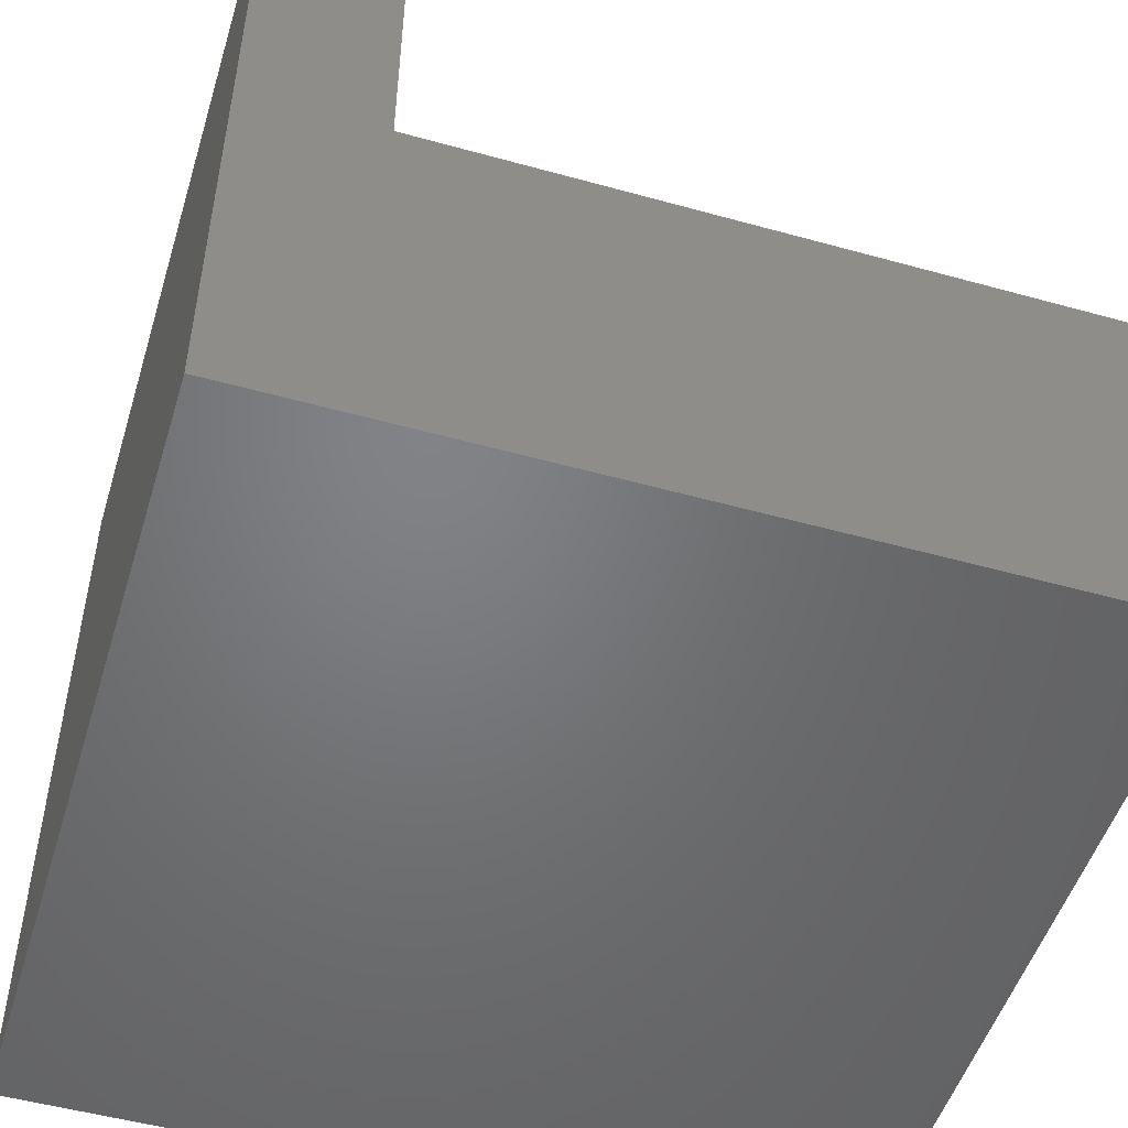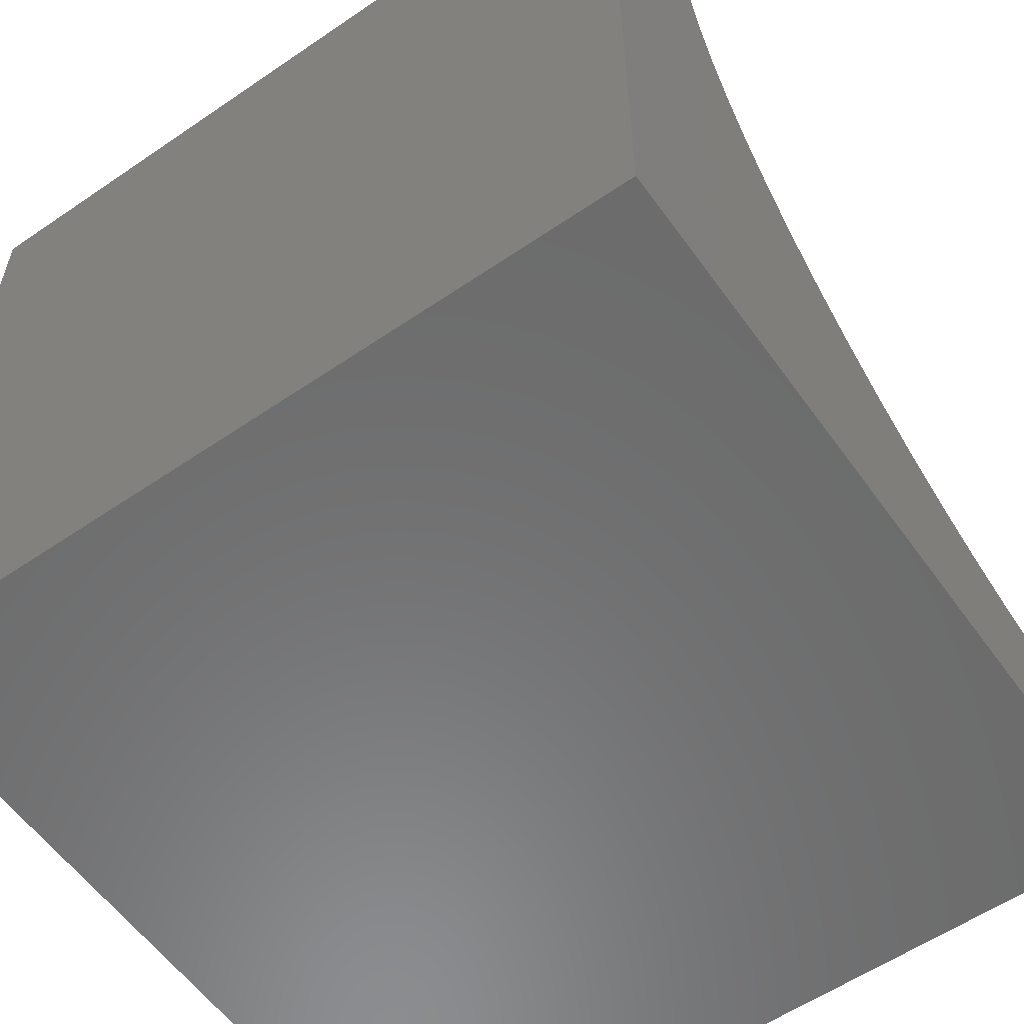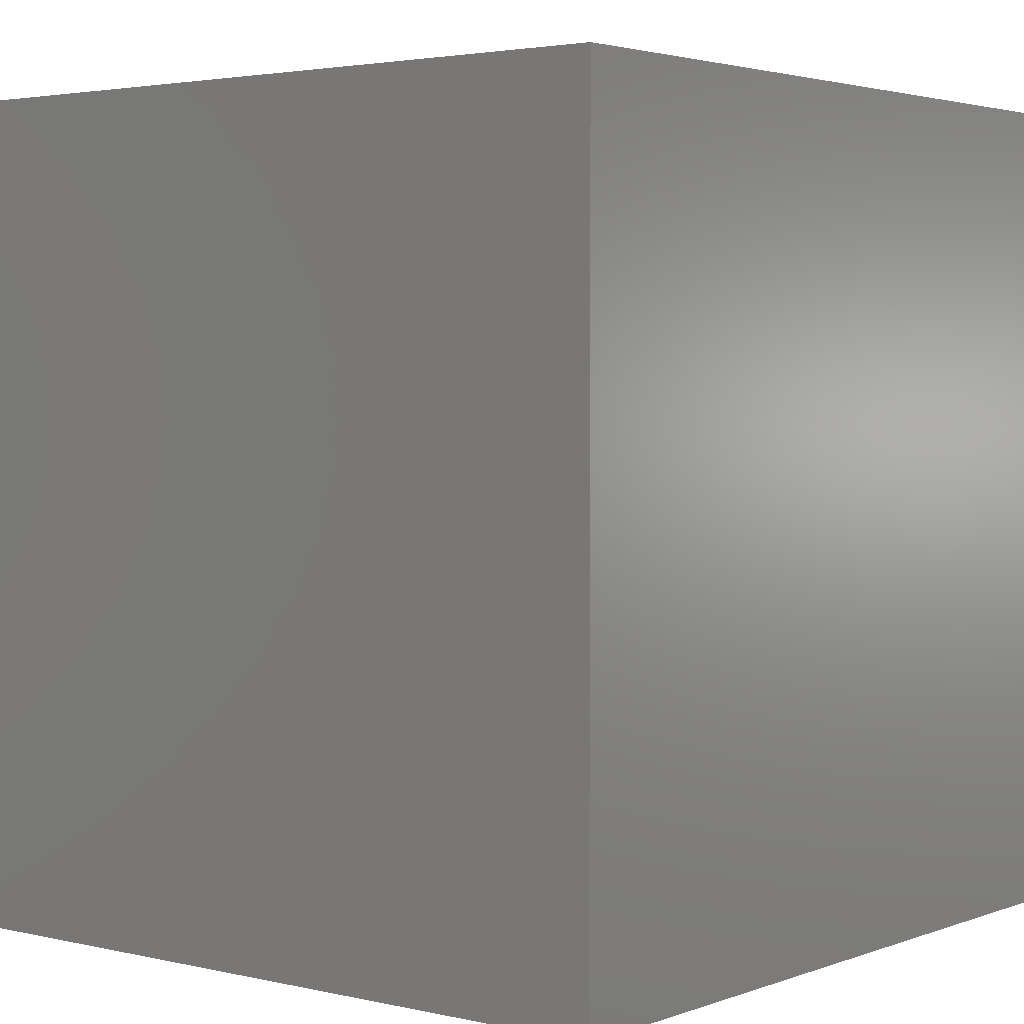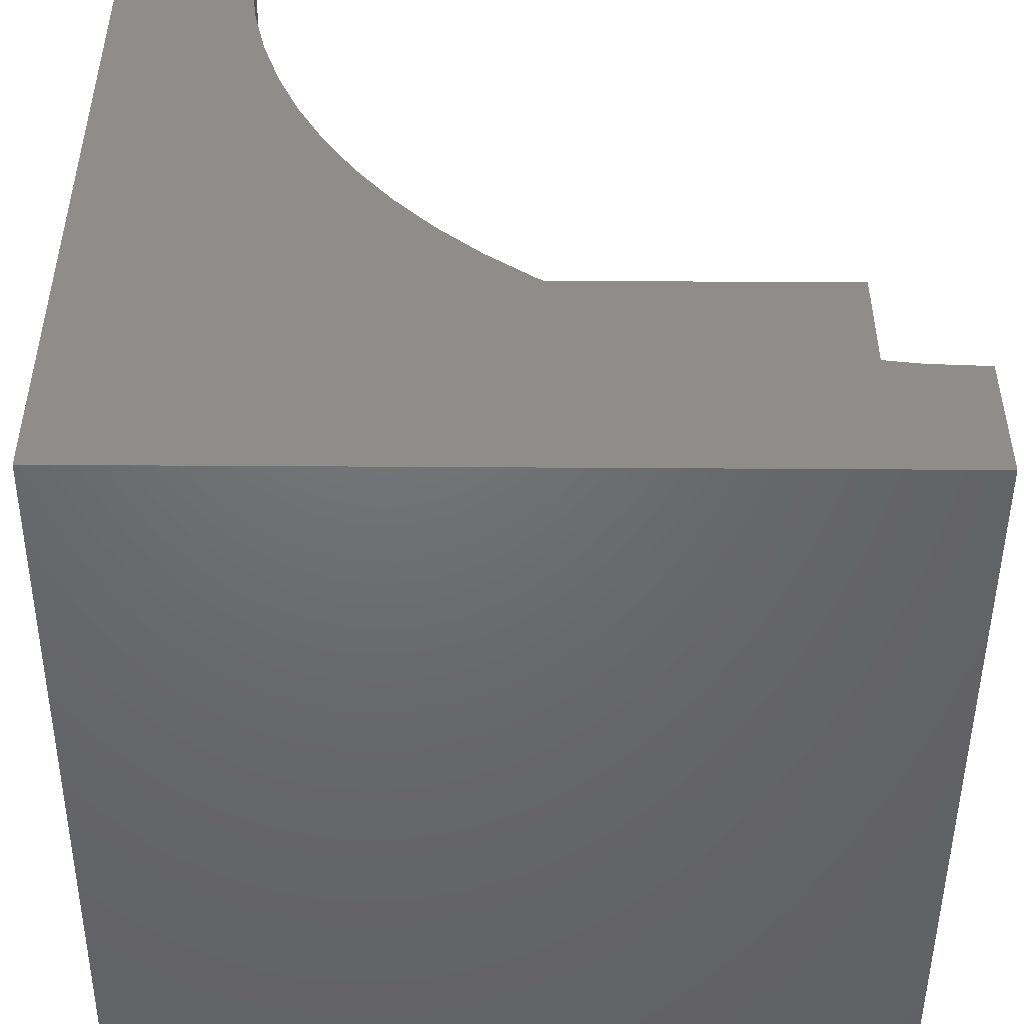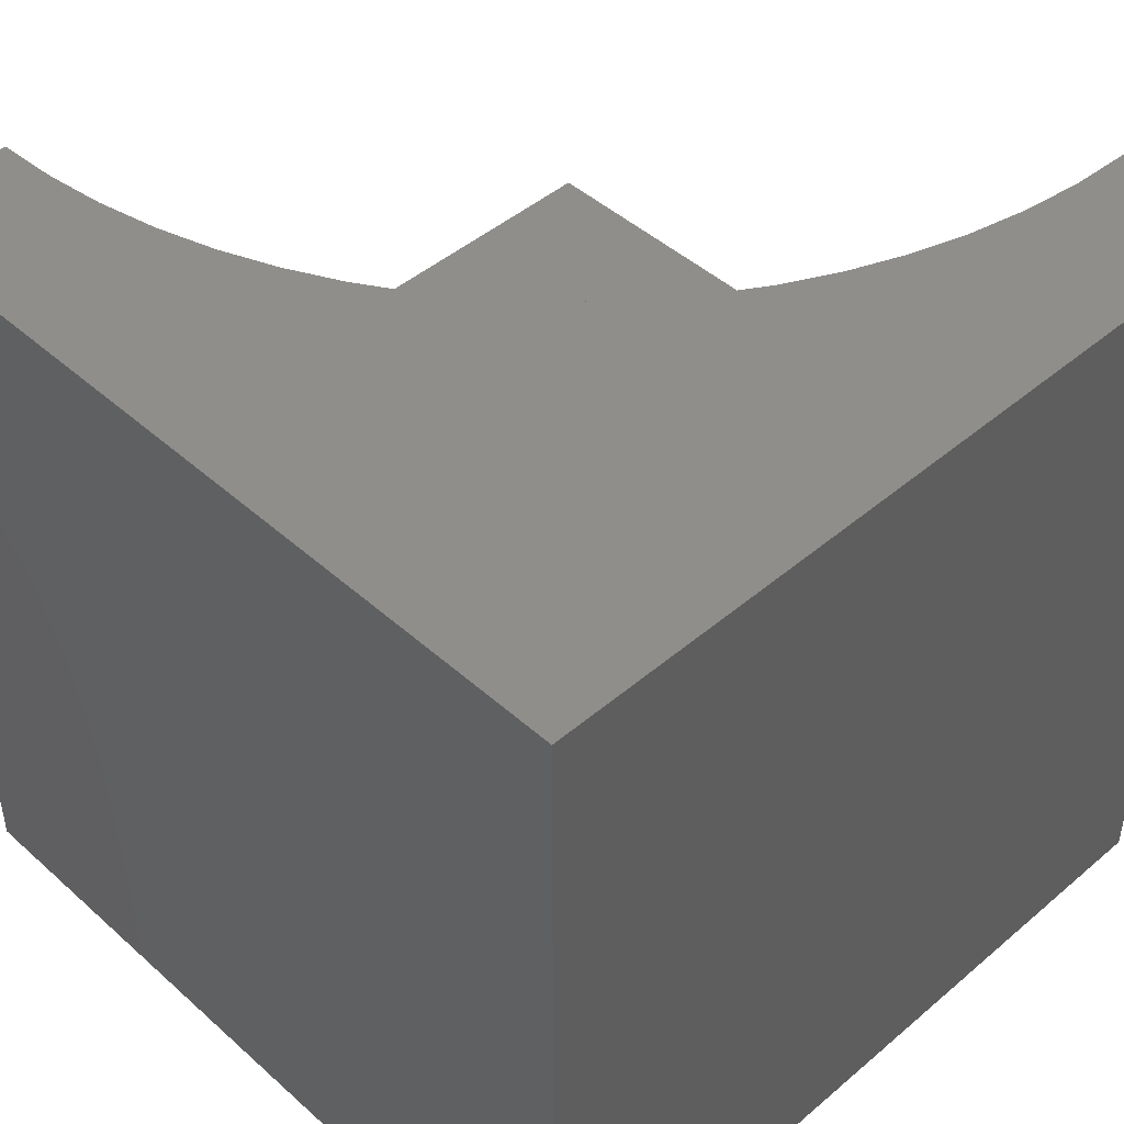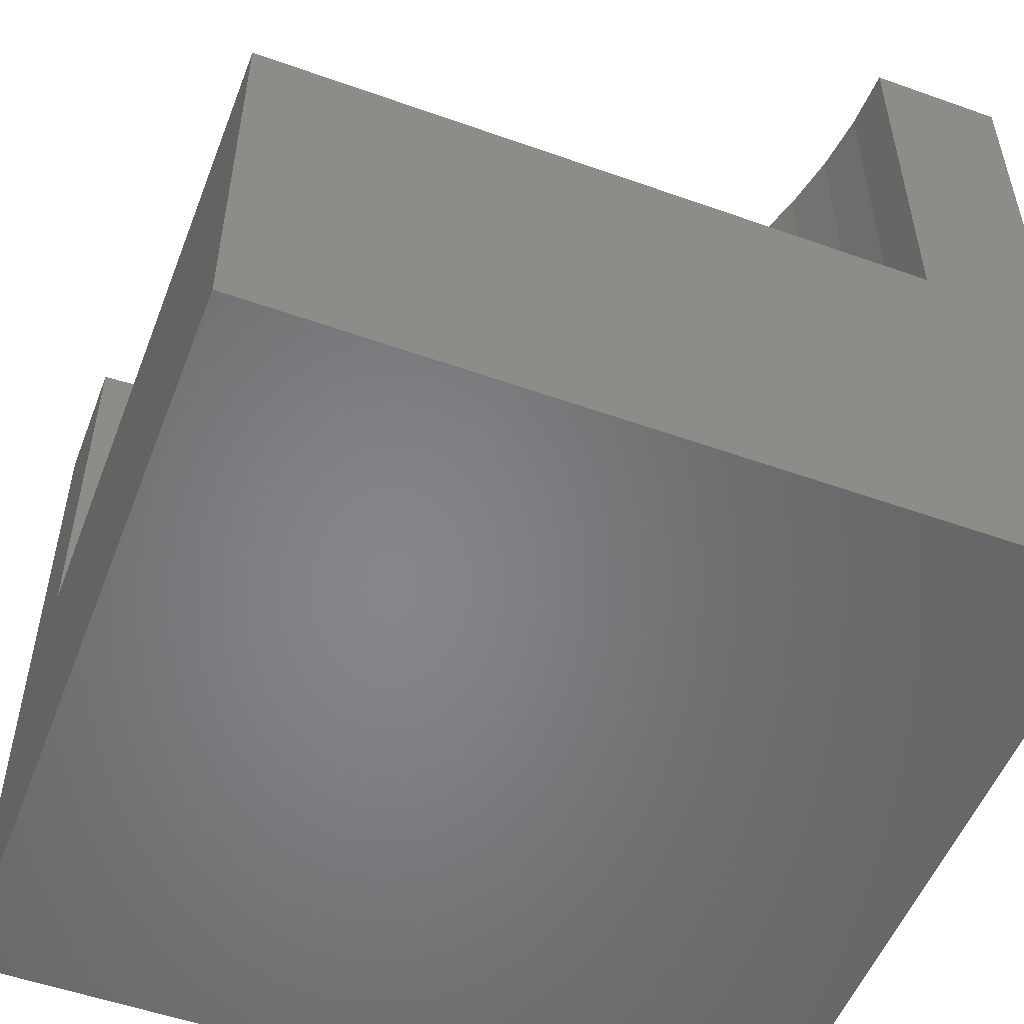
<metadata>
{"format":"stl","ext":"stl","renderer":"f3d","projection":"perspective","resolution":1024,"background":"white","views":[{"elev":-50.8,"azim":73.1,"up":"+Z"},{"elev":-57.8,"azim":-54.7,"up":"+Y"},{"elev":2.9,"azim":-51.3,"up":"+Z"},{"elev":-48.6,"azim":-0.4,"up":"+Y"},{"elev":45.7,"azim":-44.3,"up":"+Z"},{"elev":-53.0,"azim":159.1,"up":"+Z"}]}
</metadata>
<code>
# stl→obj: 46 verts, 88 faces
v 0 10 10
v 0 10 0
v 0 0 10
v 0 0 0
v 10 1.669 10
v 9.274 1.701 10
v 10 0 10
v 8.553 1.796 10
v 7.844 1.953 10
v 7.151 2.172 10
v 1.669 10 10
v 1.701 9.274 10
v 1.796 8.553 10
v 5.222 3.176 10
v 4.645 3.618 10
v 1.953 7.844 10
v 2.172 7.151 10
v 6.479 2.45 10
v 5.835 2.786 10
v 4.109 4.109 10
v 3.618 4.645 10
v 3.176 5.222 10
v 2.786 5.835 10
v 2.45 6.479 10
v 10 1.669 4.926
v 10 0 0
v 10 10 4.926
v 10 10 0
v 1.669 10 4.926
v 1.701 9.274 4.926
v 1.796 8.553 4.926
v 1.953 7.844 4.926
v 2.172 7.151 4.926
v 2.45 6.479 4.926
v 2.786 5.835 4.926
v 3.176 5.222 4.926
v 3.618 4.645 4.926
v 4.109 4.109 4.926
v 4.645 3.618 4.926
v 5.222 3.176 4.926
v 5.835 2.786 4.926
v 6.479 2.45 4.926
v 7.151 2.172 4.926
v 7.844 1.953 4.926
v 8.553 1.796 4.926
v 9.274 1.701 4.926
f 1 2 3
f 3 2 4
f 5 6 7
f 7 6 8
f 7 8 3
f 3 8 9
f 3 9 10
f 11 1 12
f 12 1 13
f 3 14 15
f 13 1 16
f 16 1 3
f 16 3 17
f 10 18 3
f 3 18 19
f 3 19 14
f 15 20 3
f 3 20 21
f 3 21 22
f 22 23 3
f 3 23 24
f 3 24 17
f 5 7 25
f 25 7 26
f 25 26 27
f 27 26 28
f 2 28 4
f 4 28 26
f 27 28 29
f 29 28 2
f 29 2 11
f 11 2 1
f 26 7 4
f 4 7 3
f 29 11 12
f 29 12 30
f 30 12 13
f 30 13 31
f 31 13 16
f 31 16 32
f 32 16 17
f 32 17 33
f 33 17 24
f 33 24 34
f 34 24 23
f 34 23 35
f 35 23 22
f 35 22 36
f 36 22 21
f 36 21 37
f 37 21 20
f 37 20 38
f 38 20 15
f 38 15 39
f 39 15 14
f 39 14 40
f 40 14 19
f 40 19 41
f 41 19 18
f 41 18 42
f 42 18 10
f 42 10 43
f 43 10 9
f 43 9 44
f 44 9 8
f 44 8 45
f 45 8 6
f 45 6 46
f 46 6 5
f 46 5 25
f 46 25 27
f 40 41 27
f 27 41 42
f 27 42 43
f 29 30 27
f 27 30 31
f 43 44 27
f 27 44 45
f 27 45 46
f 31 32 27
f 27 32 33
f 27 33 34
f 34 35 27
f 27 35 36
f 27 36 37
f 37 38 27
f 27 38 39
f 27 39 40

</code>
